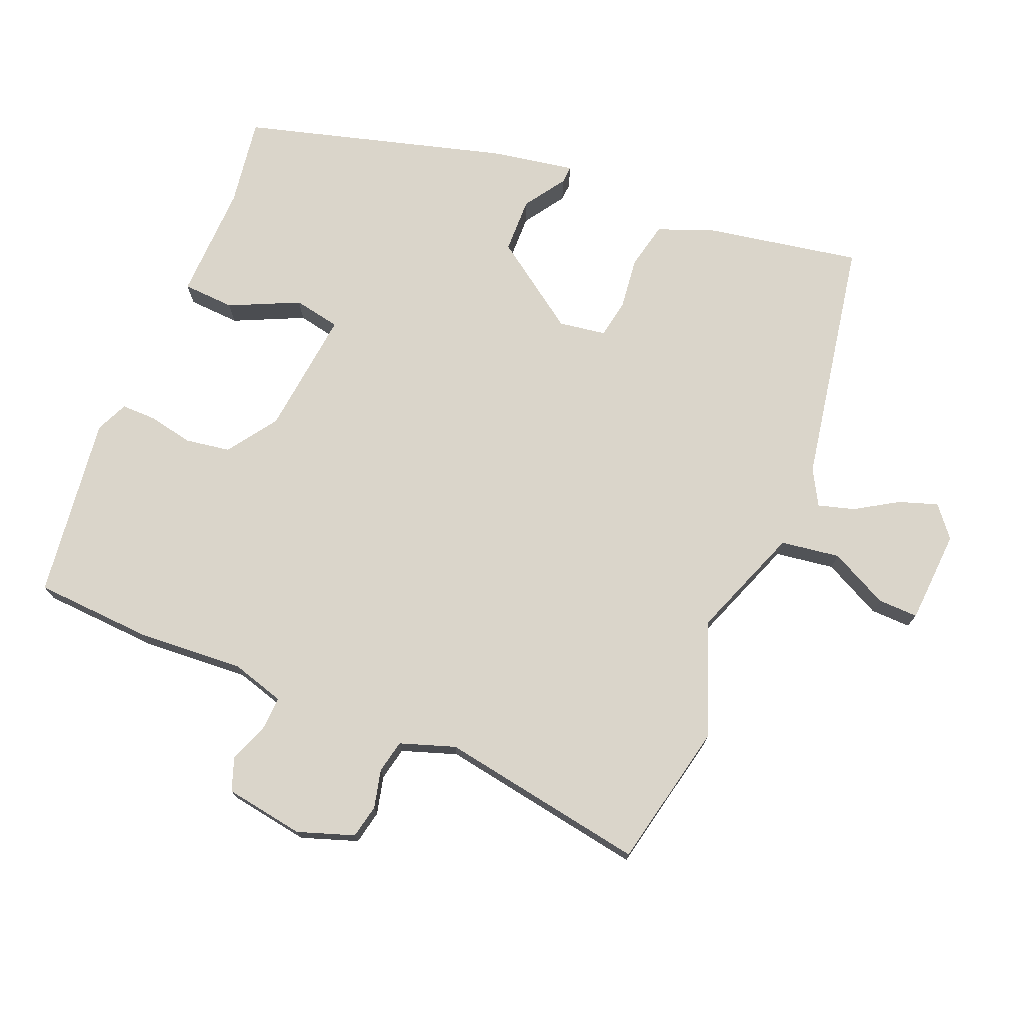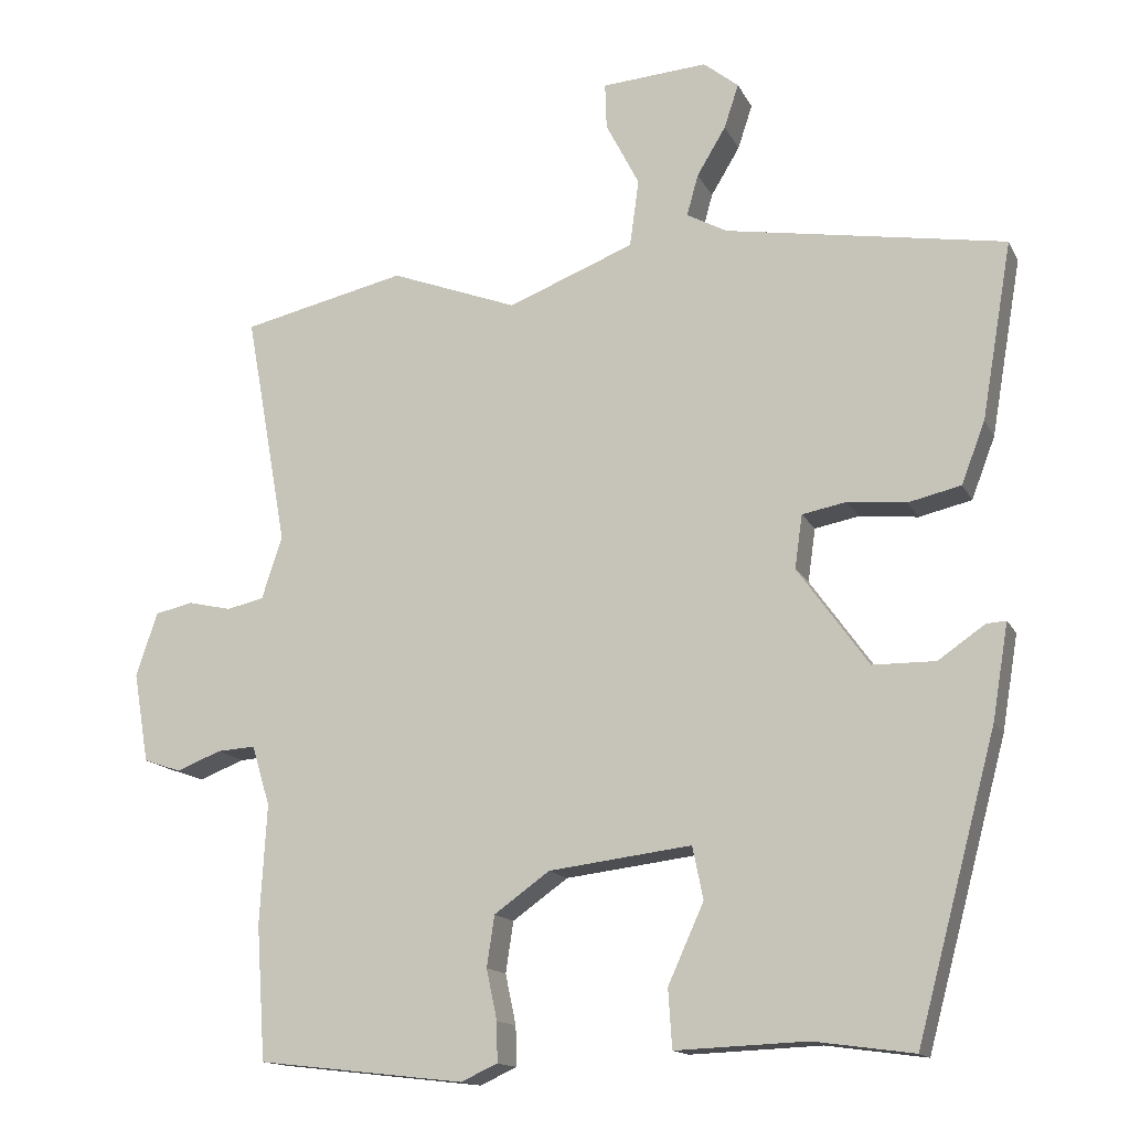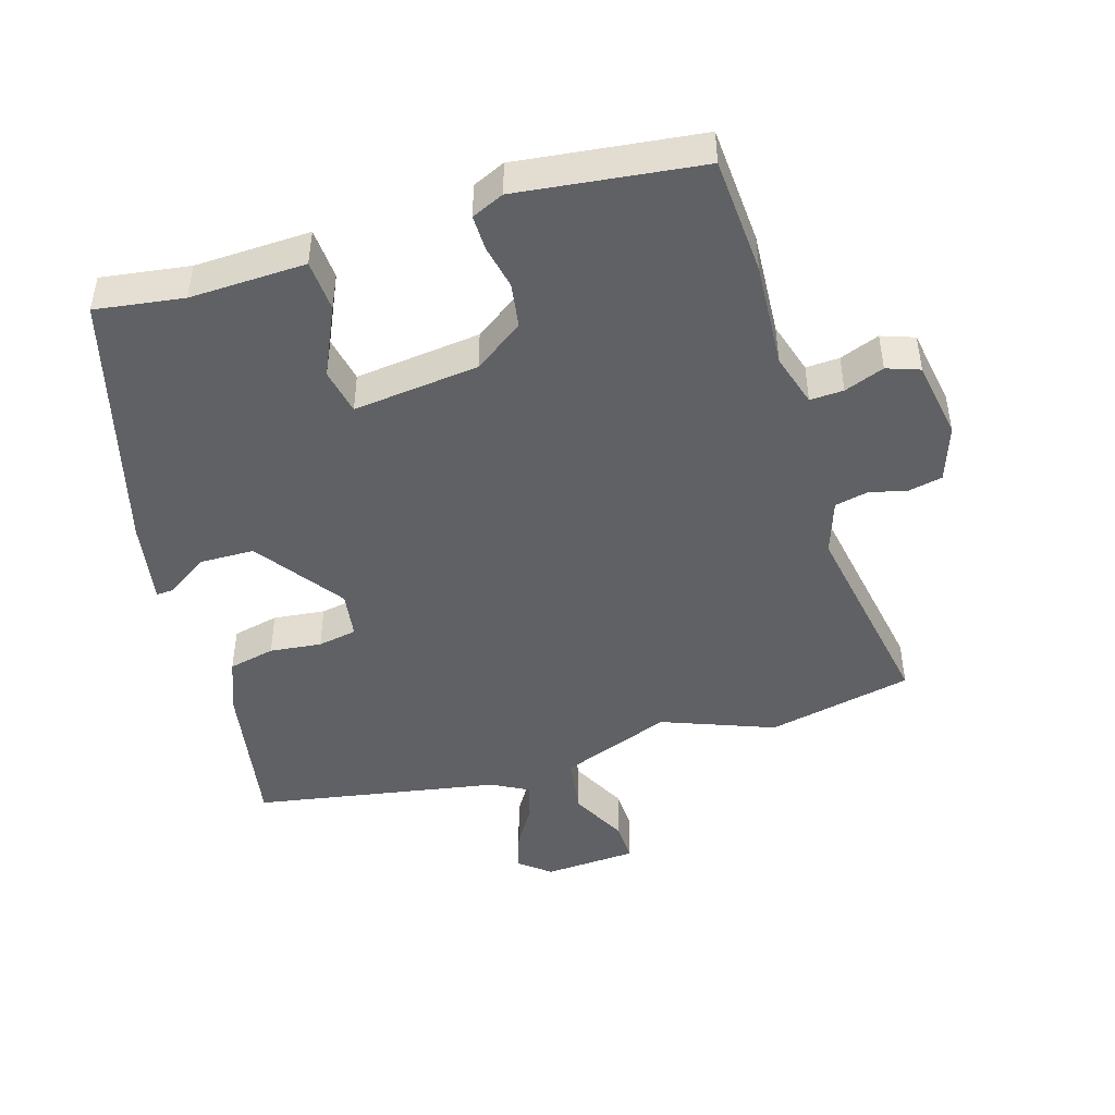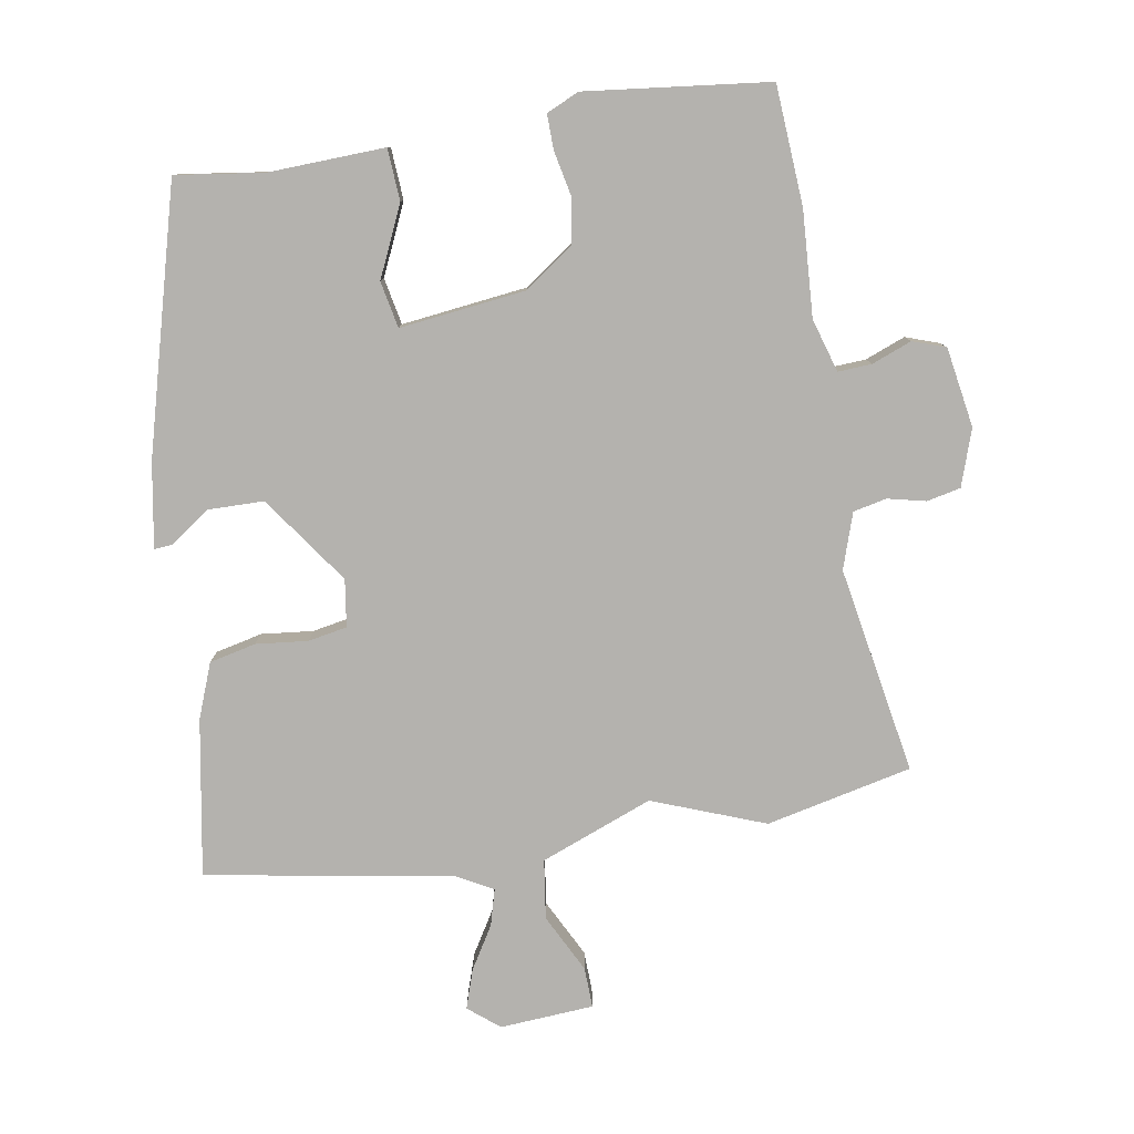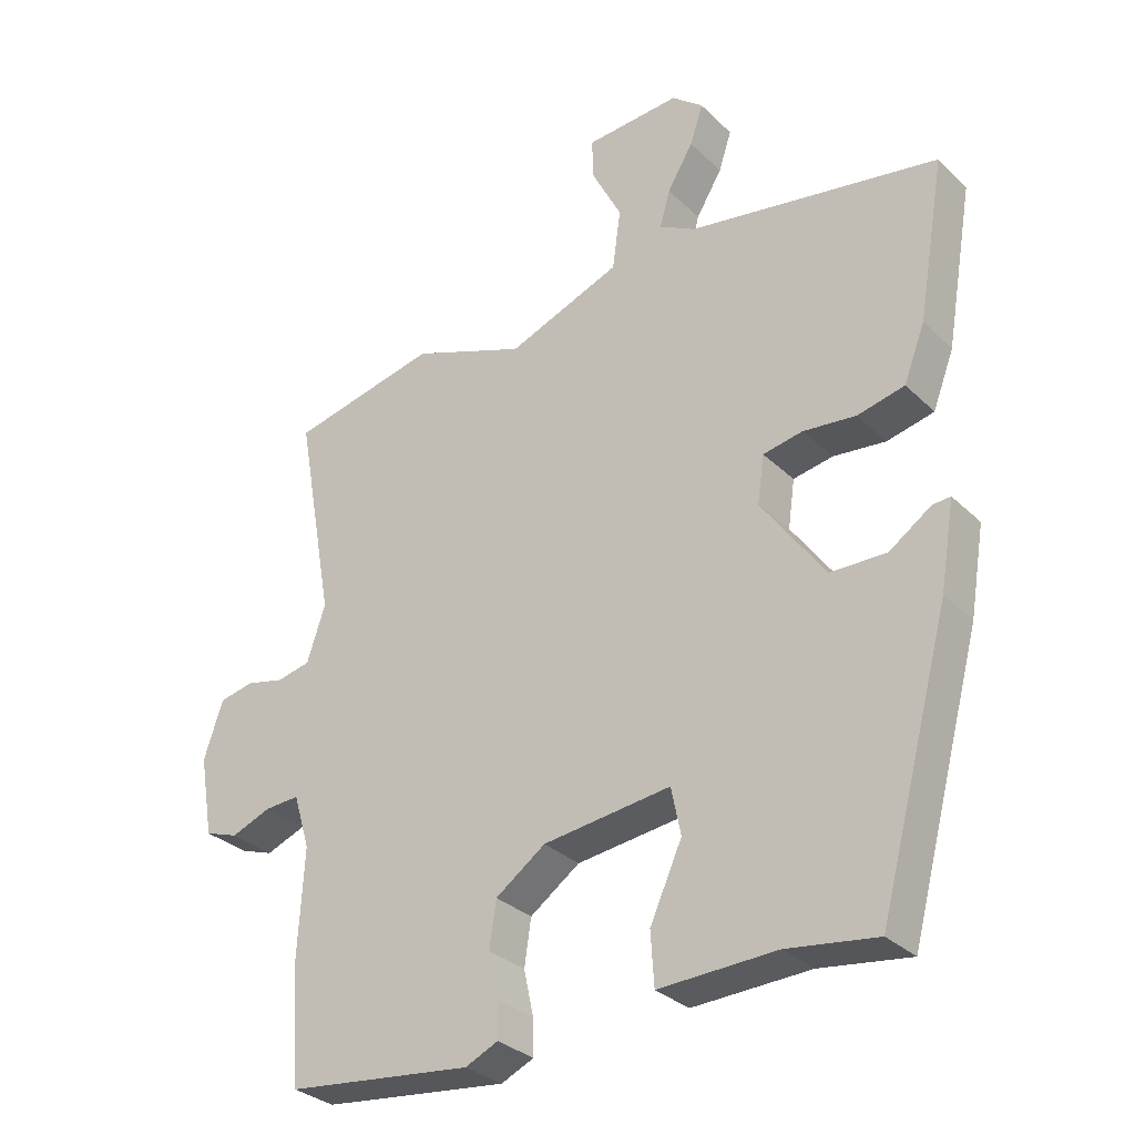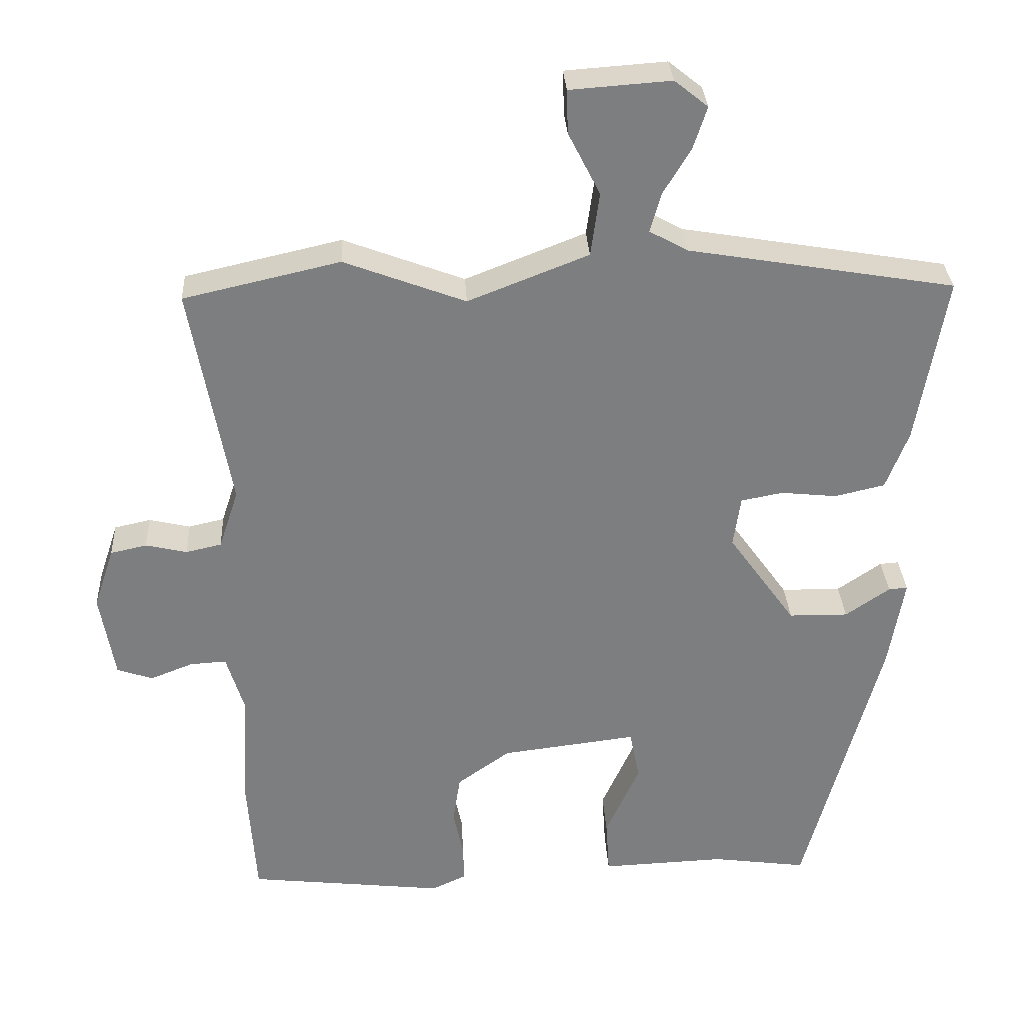
<metadata>
{"format":"obj","ext":"obj","renderer":"f3d","projection":"perspective","resolution":1024,"background":"white","views":[{"elev":74.2,"azim":-68.2,"up":"+Y"},{"elev":-14.7,"azim":18.8,"up":"+Z"},{"elev":-46.0,"azim":-163.5,"up":"+Y"},{"elev":-79.7,"azim":-170.7,"up":"+Y"},{"elev":-30.9,"azim":36.6,"up":"+Z"},{"elev":31.0,"azim":-3.1,"up":"+Z"}]}
</metadata>
<code>
v 0.351 0.07 -0.524
v 0.22 0.07 -0.506
v 0.048 0.07 -0.513
v 0.043 0.07 -0.436
v 0.09 0.07 -0.332
v 0.076 0.07 -0.263
v -0.111 0.07 -0.286
v -0.184 0.07 -0.338
v -0.194 0.07 -0.405
v -0.18 0.07 -0.471
v -0.179 0.07 -0.523
v -0.227 0.07 -0.545
v -0.499 0.07 -0.514
v -0.511 0.07 -0.338
v -0.502 0.07 -0.181
v -0.526 0.07 -0.102
v -0.576 0.07 -0.105
v -0.635 0.07 -0.128
v -0.684 0.07 -0.111
v -0.704 0.07 0.007
v -0.676 0.07 0.091
v -0.626 0.07 0.102
v -0.569 0.07 0.089
v -0.52 0.07 0.1
v -0.493 0.07 0.182
v -0.548 0.07 0.489
v -0.332 0.07 0.538
v -0.165 0.07 0.475
v 0.001 0.07 0.54
v 0.013 0.07 0.628
v -0.031 0.07 0.714
v -0.033 0.07 0.774
v 0.106 0.07 0.784
v 0.152 0.07 0.747
v 0.133 0.07 0.689
v 0.095 0.07 0.626
v 0.08 0.07 0.572
v 0.133 0.07 0.543
v 0.5 0.07 0.481
v 0.46 0.07 0.249
v 0.429 0.07 0.168
v 0.36 0.07 0.152
v 0.283 0.07 0.16
v 0.225 0.07 0.149
v 0.215 0.07 0.079
v 0.308 0.07 -0.051
v 0.39 0.07 -0.052
v 0.451 0.07 -0.01
v 0.477 0.07 -0.008
v 0.456 0.07 -0.133
v 0.351 0 -0.524
v 0.22 0 -0.506
v 0.048 0 -0.513
v 0.043 0 -0.436
v 0.09 0 -0.332
v 0.076 0 -0.263
v -0.111 0 -0.286
v -0.184 0 -0.338
v -0.194 0 -0.405
v -0.18 0 -0.471
v -0.179 0 -0.523
v -0.227 0 -0.545
v -0.499 0 -0.514
v -0.511 0 -0.338
v -0.502 0 -0.181
v -0.526 0 -0.102
v -0.576 0 -0.105
v -0.635 0 -0.128
v -0.684 0 -0.111
v -0.704 0 0.007
v -0.676 0 0.091
v -0.626 0 0.102
v -0.569 0 0.089
v -0.52 0 0.1
v -0.493 0 0.182
v -0.548 0 0.489
v -0.332 0 0.538
v -0.165 0 0.475
v 0.001 0 0.54
v 0.013 0 0.628
v -0.031 0 0.714
v -0.033 0 0.774
v 0.106 0 0.784
v 0.152 0 0.747
v 0.133 0 0.689
v 0.095 0 0.626
v 0.08 0 0.572
v 0.133 0 0.543
v 0.5 0 0.481
v 0.46 0 0.249
v 0.429 0 0.168
v 0.36 0 0.152
v 0.283 0 0.16
v 0.225 0 0.149
v 0.215 0 0.079
v 0.308 0 -0.051
v 0.39 0 -0.052
v 0.451 0 -0.01
v 0.477 0 -0.008
v 0.456 0 -0.133
f 50 1 2
f 49 50 2
f 48 49 2
f 47 48 2
f 3 4 5
f 2 3 5
f 47 2 5
f 46 47 5
f 45 46 5 6
f 44 45 6 7
f 41 42 43
f 40 41 43
f 39 40 43
f 38 39 43
f 37 38 43 44
f 34 35 36
f 33 34 36
f 32 33 36
f 31 32 36
f 30 31 36
f 29 30 36 37
f 25 26 27 28
f 24 25 28 29
f 21 22 23
f 20 21 23
f 19 20 23
f 18 19 23
f 17 18 23
f 16 17 23 24
f 44 7 8
f 37 44 8
f 29 37 8
f 24 29 8
f 16 24 8
f 15 16 8
f 13 14 15
f 12 13 15
f 11 12 15
f 10 11 15
f 9 10 15
f 8 9 15
f 52 51 100
f 52 100 99
f 52 99 98
f 52 98 97
f 55 54 53
f 55 53 52
f 55 52 97
f 55 97 96
f 56 55 96 95
f 57 56 95 94
f 93 92 91
f 93 91 90
f 93 90 89
f 93 89 88
f 94 93 88 87
f 86 85 84
f 86 84 83
f 86 83 82
f 86 82 81
f 86 81 80
f 87 86 80 79
f 78 77 76 75
f 79 78 75 74
f 73 72 71
f 73 71 70
f 73 70 69
f 73 69 68
f 73 68 67
f 74 73 67 66
f 58 57 94
f 58 94 87
f 58 87 79
f 58 79 74
f 58 74 66
f 58 66 65
f 65 64 63
f 65 63 62
f 65 62 61
f 65 61 60
f 65 60 59
f 65 59 58
f 1 51 52 2
f 2 52 53 3
f 3 53 54 4
f 4 54 55 5
f 5 55 56 6
f 6 56 57 7
f 7 57 58 8
f 8 58 59 9
f 9 59 60 10
f 10 60 61 11
f 11 61 62 12
f 12 62 63 13
f 13 63 64 14
f 14 64 65 15
f 15 65 66 16
f 16 66 67 17
f 17 67 68 18
f 18 68 69 19
f 19 69 70 20
f 20 70 71 21
f 21 71 72 22
f 22 72 73 23
f 23 73 74 24
f 24 74 75 25
f 25 75 76 26
f 26 76 77 27
f 27 77 78 28
f 28 78 79 29
f 29 79 80 30
f 30 80 81 31
f 31 81 82 32
f 32 82 83 33
f 33 83 84 34
f 34 84 85 35
f 35 85 86 36
f 36 86 87 37
f 37 87 88 38
f 38 88 89 39
f 39 89 90 40
f 40 90 91 41
f 41 91 92 42
f 42 92 93 43
f 43 93 94 44
f 44 94 95 45
f 45 95 96 46
f 46 96 97 47
f 47 97 98 48
f 48 98 99 49
f 49 99 100 50
f 50 100 51 1

</code>
